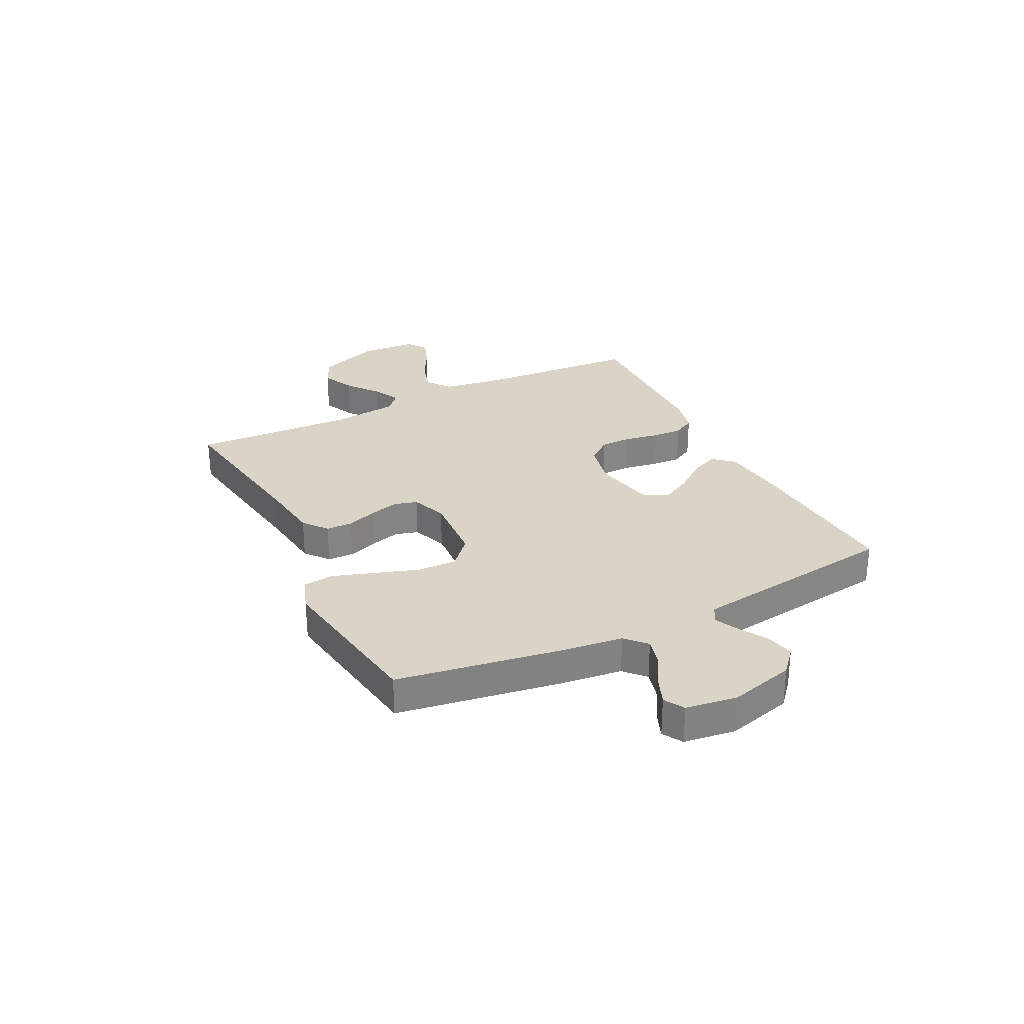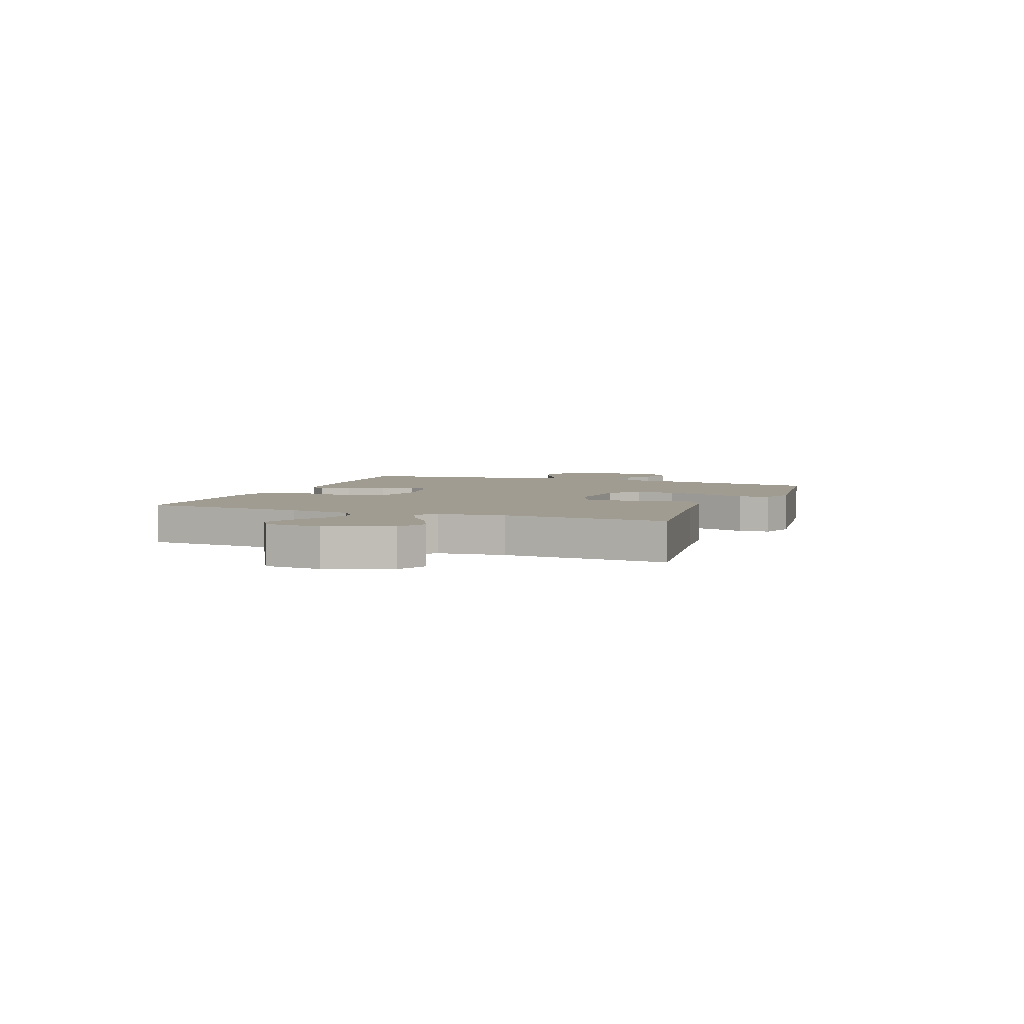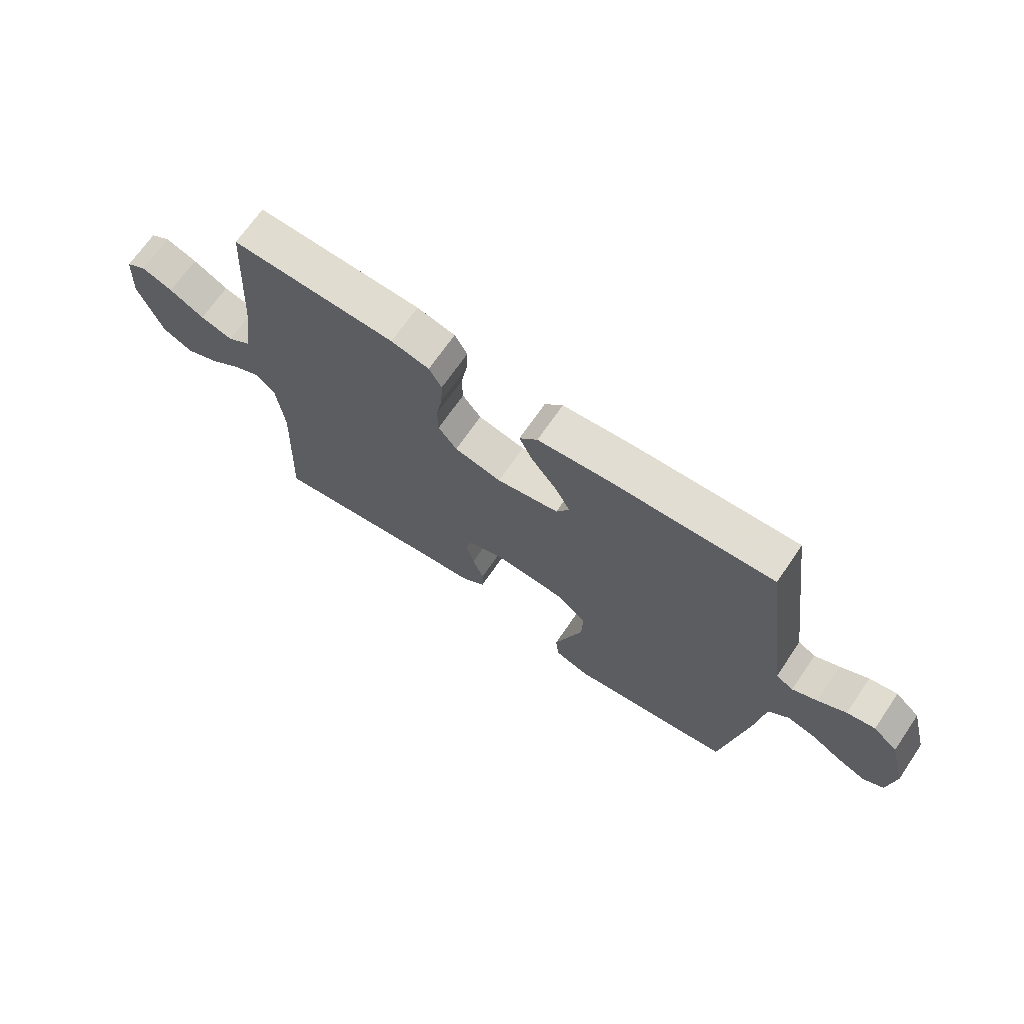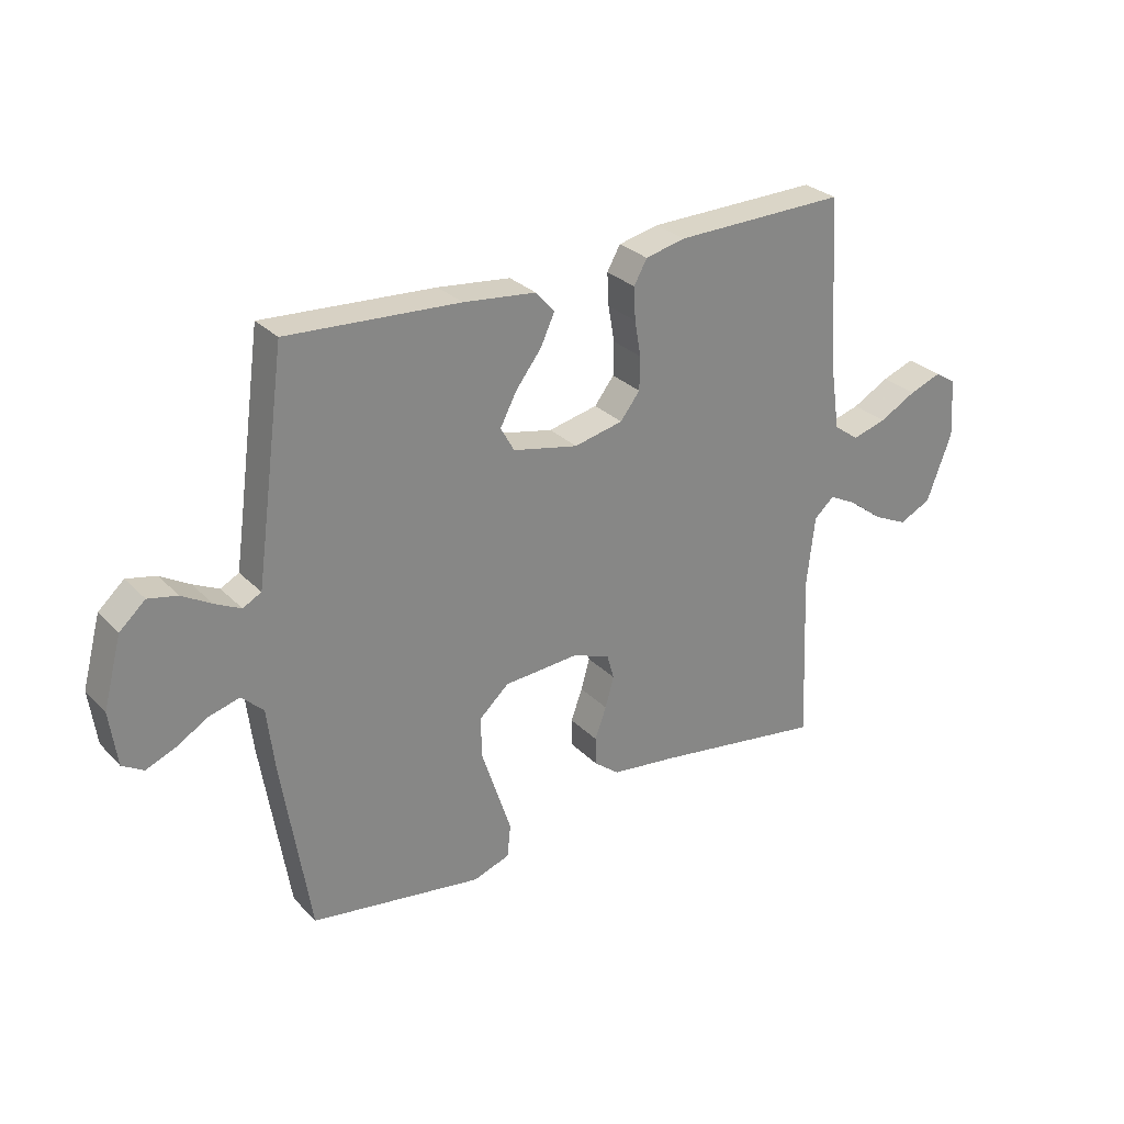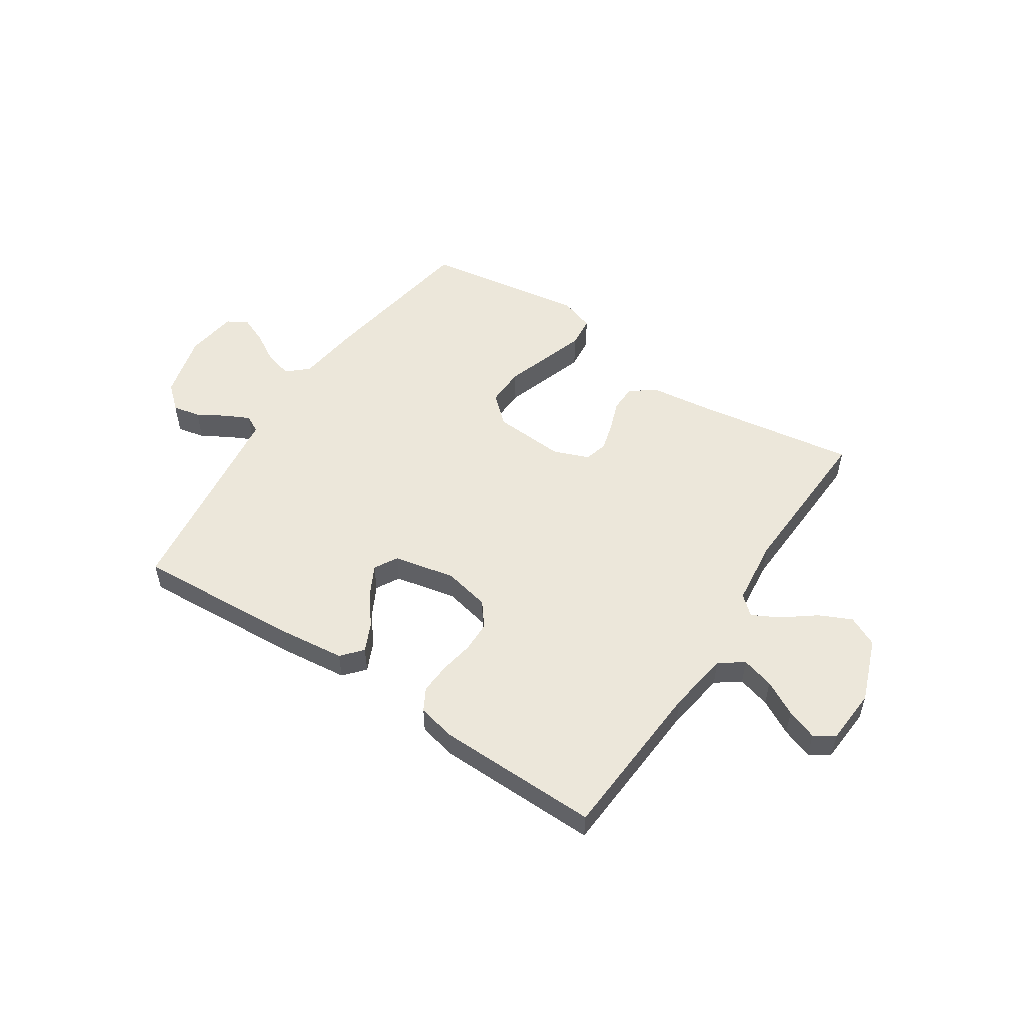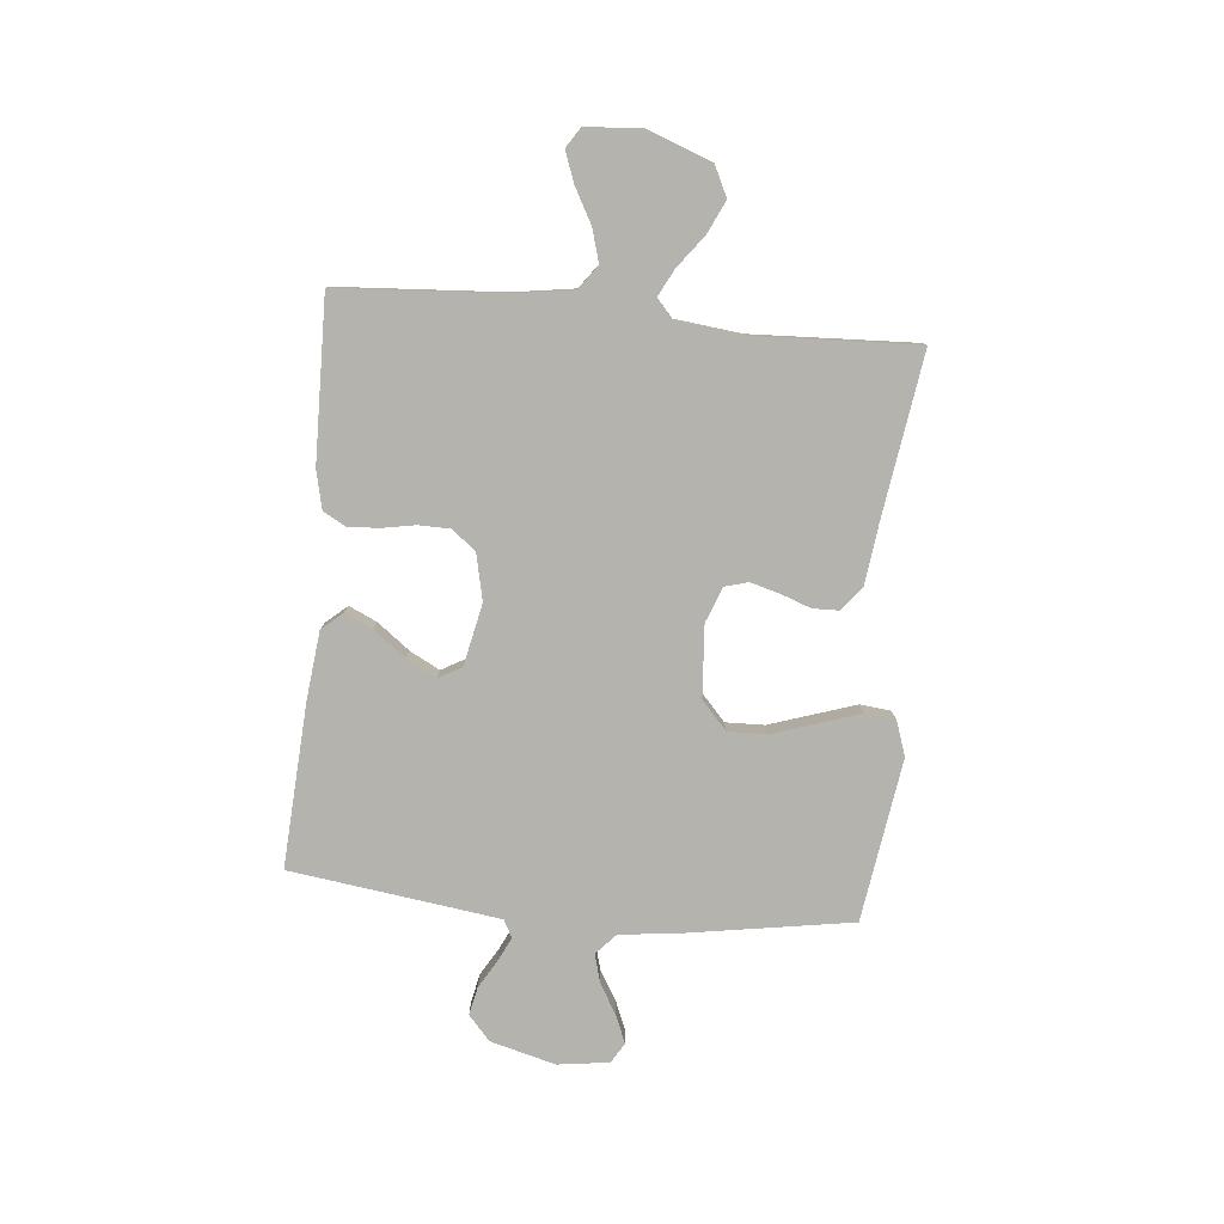
<metadata>
{"format":"obj","ext":"obj","renderer":"f3d","projection":"perspective","resolution":1024,"background":"white","views":[{"elev":28.9,"azim":-116.6,"up":"+Y"},{"elev":4.5,"azim":111.3,"up":"+Y"},{"elev":69.1,"azim":-145.6,"up":"+Z"},{"elev":28.6,"azim":-34.5,"up":"+Z"},{"elev":52.8,"azim":33.4,"up":"+Y"},{"elev":-79.9,"azim":84.6,"up":"+Y"}]}
</metadata>
<code>
v 0.5 0.07 0.5
v 0.519 0.07 0.2
v 0.536 0.07 0.086
v 0.58 0.07 0.054
v 0.64 0.07 0.071
v 0.704 0.07 0.106
v 0.761 0.07 0.127
v 0.798 0.07 0.103
v 0.805 0.07 0
v 0.761 0.07 -0.118
v 0.705 0.07 -0.145
v 0.645 0.07 -0.117
v 0.586 0.07 -0.072
v 0.536 0.07 -0.046
v 0.501 0.07 -0.077
v 0.487 0.07 -0.2
v 0.5 0.07 -0.5
v 0.2 0.07 -0.455
v 0.087 0.07 -0.441
v 0.043 0.07 -0.406
v 0.042 0.07 -0.357
v 0.062 0.07 -0.302
v 0.077 0.07 -0.248
v 0.065 0.07 -0.205
v 0 0.07 -0.18
v -0.132 0.07 -0.189
v -0.184 0.07 -0.236
v -0.182 0.07 -0.308
v -0.155 0.07 -0.39
v -0.13 0.07 -0.466
v -0.136 0.07 -0.523
v -0.2 0.07 -0.545
v -0.5 0.07 -0.5
v -0.548 0.07 -0.2
v -0.562 0.07 -0.084
v -0.6 0.07 -0.049
v -0.652 0.07 -0.063
v -0.708 0.07 -0.096
v -0.759 0.07 -0.117
v -0.796 0.07 -0.095
v -0.809 0.07 0
v -0.777 0.07 0.12
v -0.732 0.07 0.16
v -0.681 0.07 0.149
v -0.63 0.07 0.119
v -0.585 0.07 0.097
v -0.553 0.07 0.114
v -0.541 0.07 0.2
v -0.5 0.07 0.5
v -0.2 0.07 0.482
v -0.073 0.07 0.468
v -0.04 0.07 0.43
v -0.064 0.07 0.378
v -0.109 0.07 0.319
v -0.138 0.07 0.264
v -0.114 0.07 0.221
v 0 0.07 0.197
v 0.086 0.07 0.216
v 0.12 0.07 0.26
v 0.121 0.07 0.318
v 0.11 0.07 0.38
v 0.107 0.07 0.437
v 0.13 0.07 0.478
v 0.2 0.07 0.494
v 0.5 0 0.5
v 0.519 0 0.2
v 0.536 0 0.086
v 0.58 0 0.054
v 0.64 0 0.071
v 0.704 0 0.106
v 0.761 0 0.127
v 0.798 0 0.103
v 0.805 0 0
v 0.761 0 -0.118
v 0.705 0 -0.145
v 0.645 0 -0.117
v 0.586 0 -0.072
v 0.536 0 -0.046
v 0.501 0 -0.077
v 0.487 0 -0.2
v 0.5 0 -0.5
v 0.2 0 -0.455
v 0.087 0 -0.441
v 0.043 0 -0.406
v 0.042 0 -0.357
v 0.062 0 -0.302
v 0.077 0 -0.248
v 0.065 0 -0.205
v 0 0 -0.18
v -0.132 0 -0.189
v -0.184 0 -0.236
v -0.182 0 -0.308
v -0.155 0 -0.39
v -0.13 0 -0.466
v -0.136 0 -0.523
v -0.2 0 -0.545
v -0.5 0 -0.5
v -0.548 0 -0.2
v -0.562 0 -0.084
v -0.6 0 -0.049
v -0.652 0 -0.063
v -0.708 0 -0.096
v -0.759 0 -0.117
v -0.796 0 -0.095
v -0.809 0 0
v -0.777 0 0.12
v -0.732 0 0.16
v -0.681 0 0.149
v -0.63 0 0.119
v -0.585 0 0.097
v -0.553 0 0.114
v -0.541 0 0.2
v -0.5 0 0.5
v -0.2 0 0.482
v -0.073 0 0.468
v -0.04 0 0.43
v -0.064 0 0.378
v -0.109 0 0.319
v -0.138 0 0.264
v -0.114 0 0.221
v 0 0 0.197
v 0.086 0 0.216
v 0.12 0 0.26
v 0.121 0 0.318
v 0.11 0 0.38
v 0.107 0 0.437
v 0.13 0 0.478
v 0.2 0 0.494
f 64 1 2
f 63 64 2
f 62 63 2
f 61 62 2
f 60 61 2
f 59 60 2 3
f 58 59 3 4
f 57 58 4
f 56 57 4
f 52 53 54
f 51 52 54
f 50 51 54
f 49 50 54
f 48 49 54
f 47 48 54 55
f 46 47 55 56
f 43 44 45
f 42 43 45
f 41 42 45
f 40 41 45
f 39 40 45
f 38 39 45
f 37 38 45
f 36 37 45 46
f 46 56 4
f 36 46 4
f 35 36 4
f 33 34 35
f 32 33 35
f 31 32 35
f 30 31 35
f 29 30 35
f 28 29 35
f 20 21 22
f 19 20 22
f 18 19 22
f 18 22 23
f 17 18 23
f 16 17 23
f 15 16 23 24
f 11 12 13
f 10 11 13
f 9 10 13
f 8 9 13
f 7 8 13
f 6 7 13
f 5 6 13
f 4 5 13 14
f 27 28 35
f 26 27 35
f 4 14 15
f 35 4 15
f 26 35 15
f 25 26 15
f 15 24 25
f 66 65 128
f 66 128 127
f 66 127 126
f 66 126 125
f 66 125 124
f 67 66 124 123
f 68 67 123 122
f 68 122 121
f 68 121 120
f 118 117 116
f 118 116 115
f 118 115 114
f 118 114 113
f 118 113 112
f 119 118 112 111
f 120 119 111 110
f 109 108 107
f 109 107 106
f 109 106 105
f 109 105 104
f 109 104 103
f 109 103 102
f 109 102 101
f 110 109 101 100
f 68 120 110
f 68 110 100
f 68 100 99
f 99 98 97
f 99 97 96
f 99 96 95
f 99 95 94
f 99 94 93
f 99 93 92
f 86 85 84
f 86 84 83
f 86 83 82
f 87 86 82
f 87 82 81
f 87 81 80
f 88 87 80 79
f 77 76 75
f 77 75 74
f 77 74 73
f 77 73 72
f 77 72 71
f 77 71 70
f 77 70 69
f 78 77 69 68
f 99 92 91
f 99 91 90
f 79 78 68
f 79 68 99
f 79 99 90
f 79 90 89
f 89 88 79
f 1 65 66 2
f 2 66 67 3
f 3 67 68 4
f 4 68 69 5
f 5 69 70 6
f 6 70 71 7
f 7 71 72 8
f 8 72 73 9
f 9 73 74 10
f 10 74 75 11
f 11 75 76 12
f 12 76 77 13
f 13 77 78 14
f 14 78 79 15
f 15 79 80 16
f 16 80 81 17
f 17 81 82 18
f 18 82 83 19
f 19 83 84 20
f 20 84 85 21
f 21 85 86 22
f 22 86 87 23
f 23 87 88 24
f 24 88 89 25
f 25 89 90 26
f 26 90 91 27
f 27 91 92 28
f 28 92 93 29
f 29 93 94 30
f 30 94 95 31
f 31 95 96 32
f 32 96 97 33
f 33 97 98 34
f 34 98 99 35
f 35 99 100 36
f 36 100 101 37
f 37 101 102 38
f 38 102 103 39
f 39 103 104 40
f 40 104 105 41
f 41 105 106 42
f 42 106 107 43
f 43 107 108 44
f 44 108 109 45
f 45 109 110 46
f 46 110 111 47
f 47 111 112 48
f 48 112 113 49
f 49 113 114 50
f 50 114 115 51
f 51 115 116 52
f 52 116 117 53
f 53 117 118 54
f 54 118 119 55
f 55 119 120 56
f 56 120 121 57
f 57 121 122 58
f 58 122 123 59
f 59 123 124 60
f 60 124 125 61
f 61 125 126 62
f 62 126 127 63
f 63 127 128 64
f 64 128 65 1

</code>
